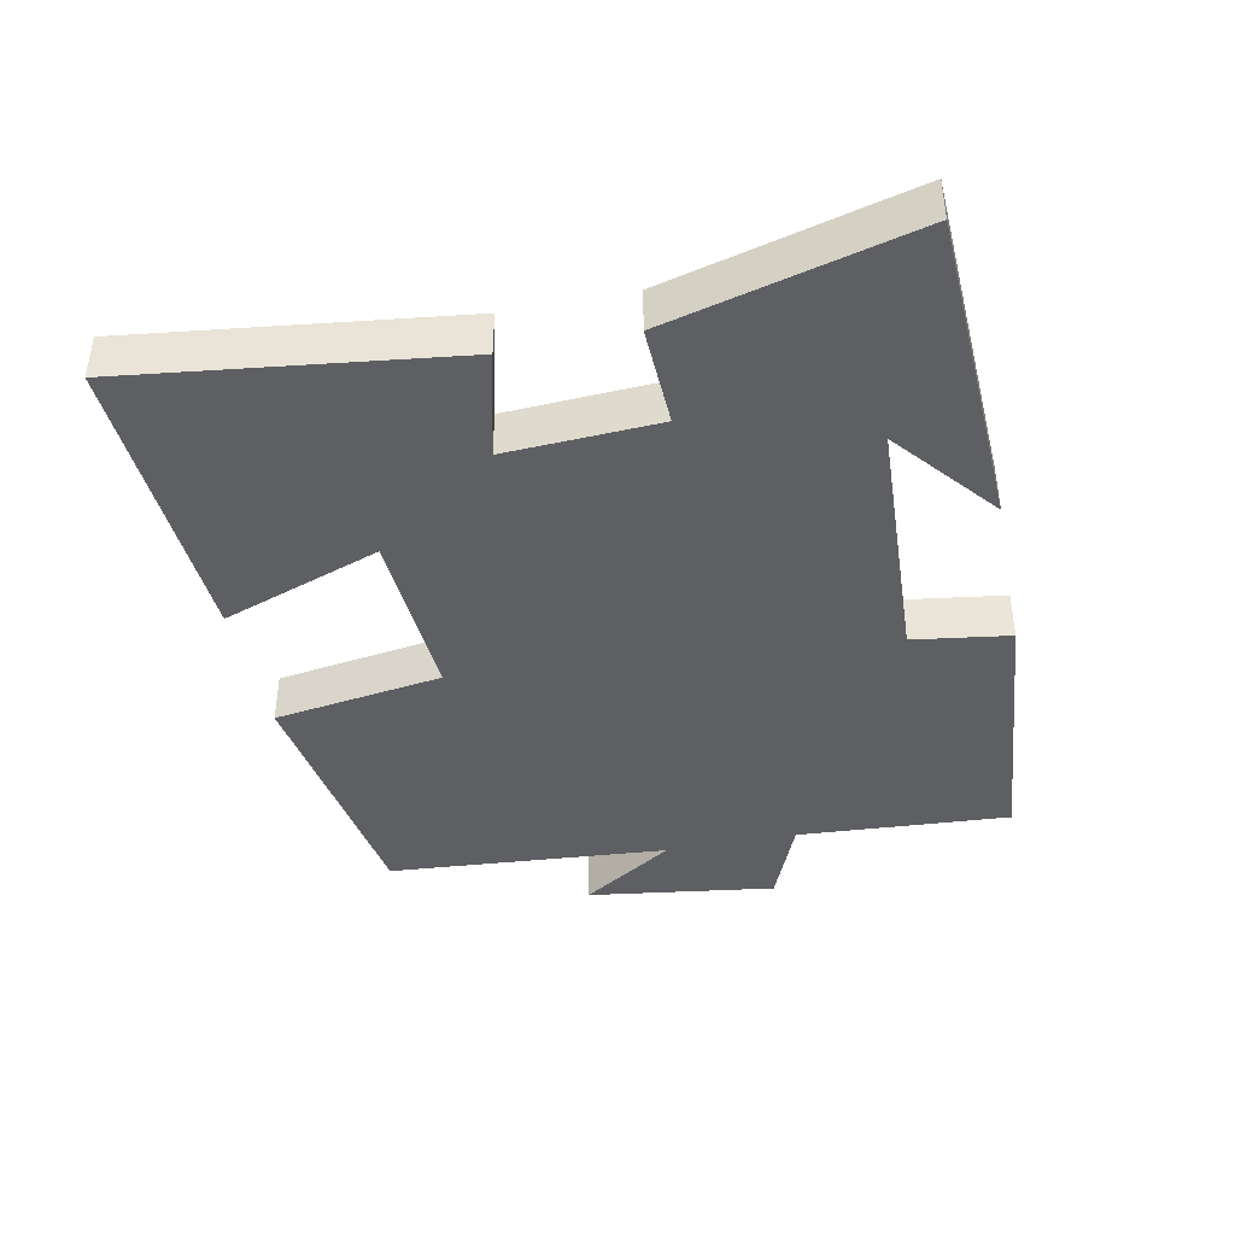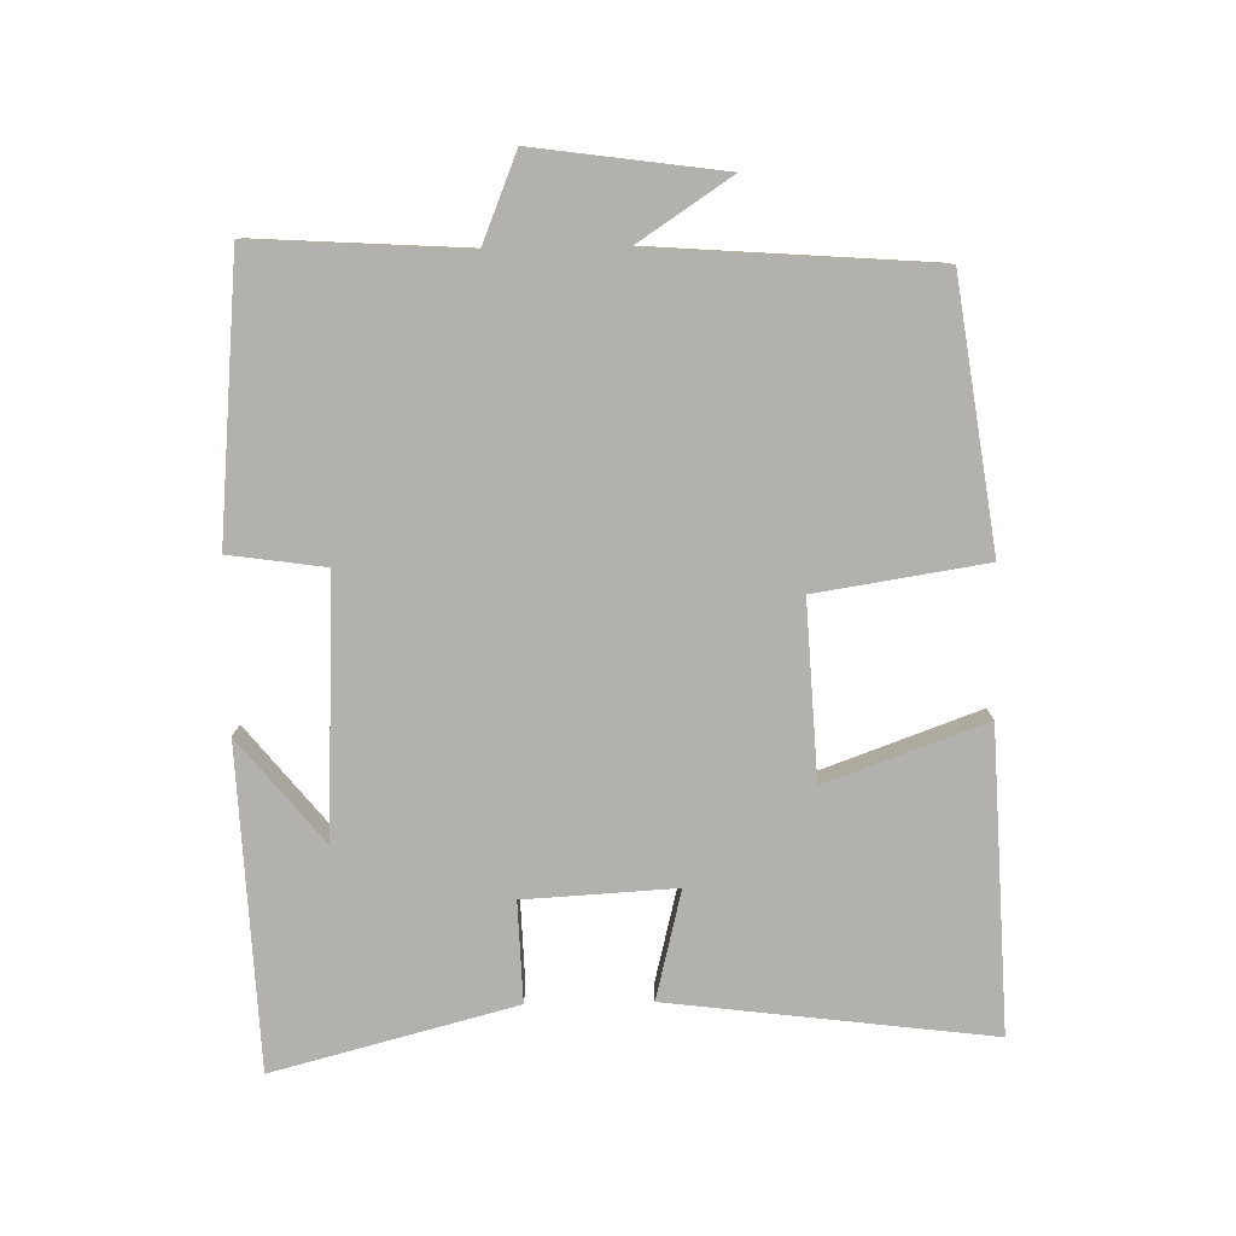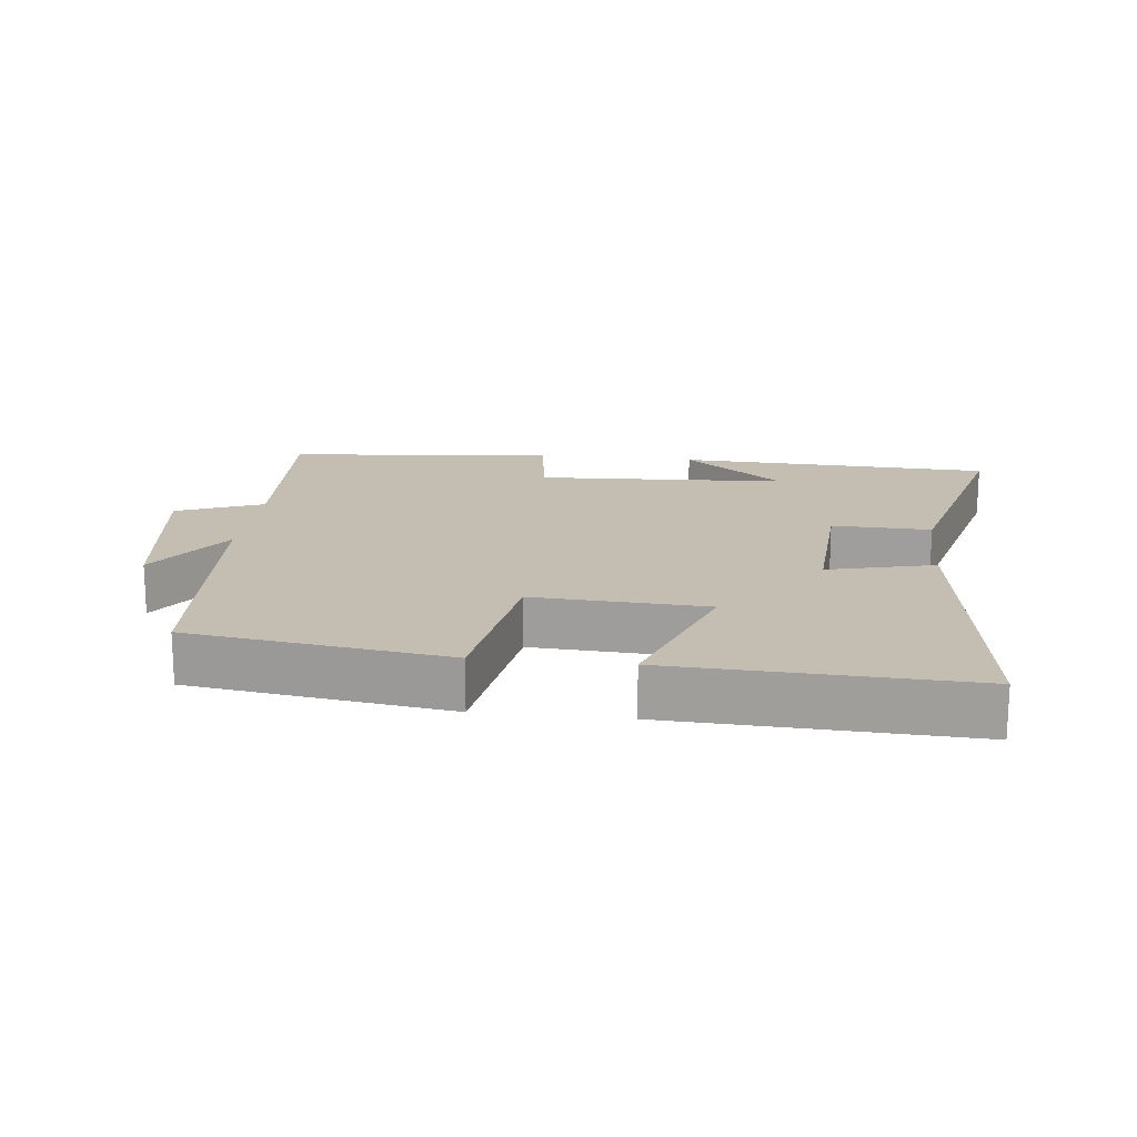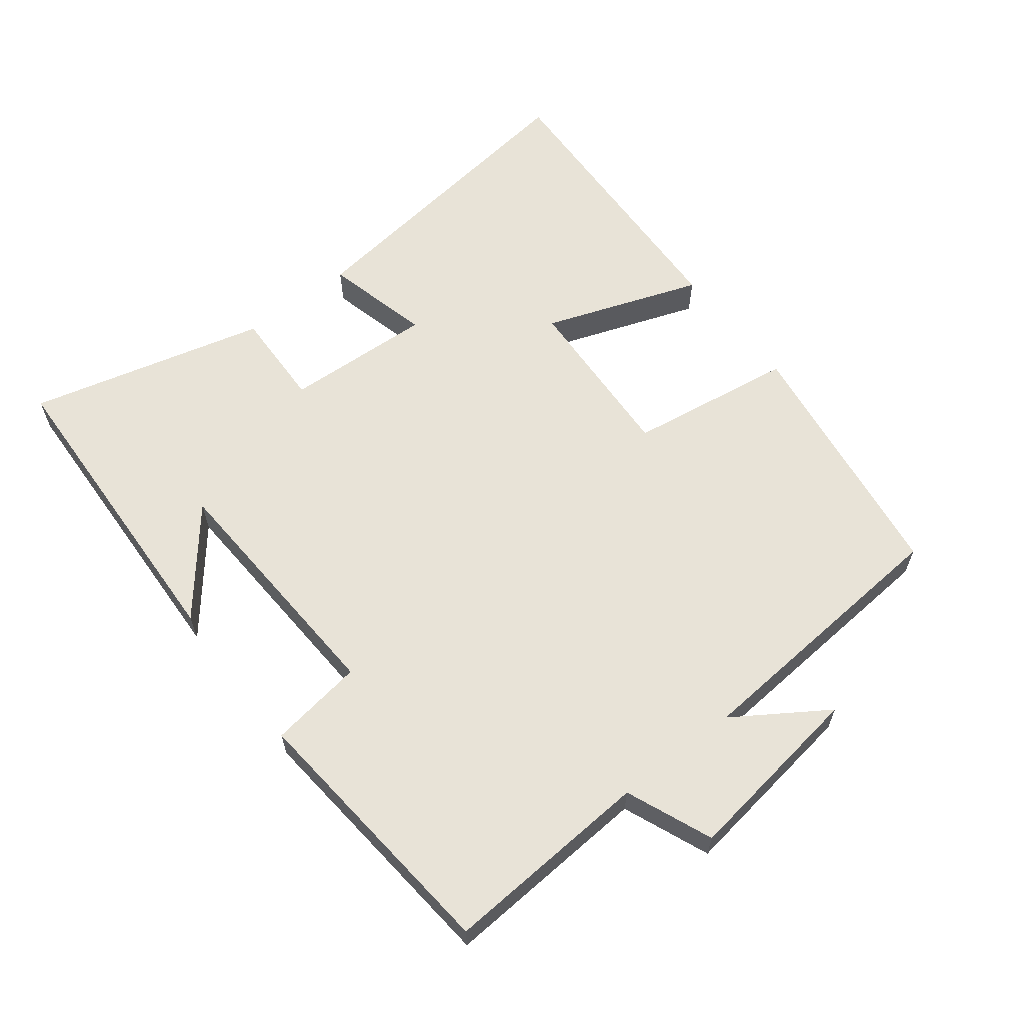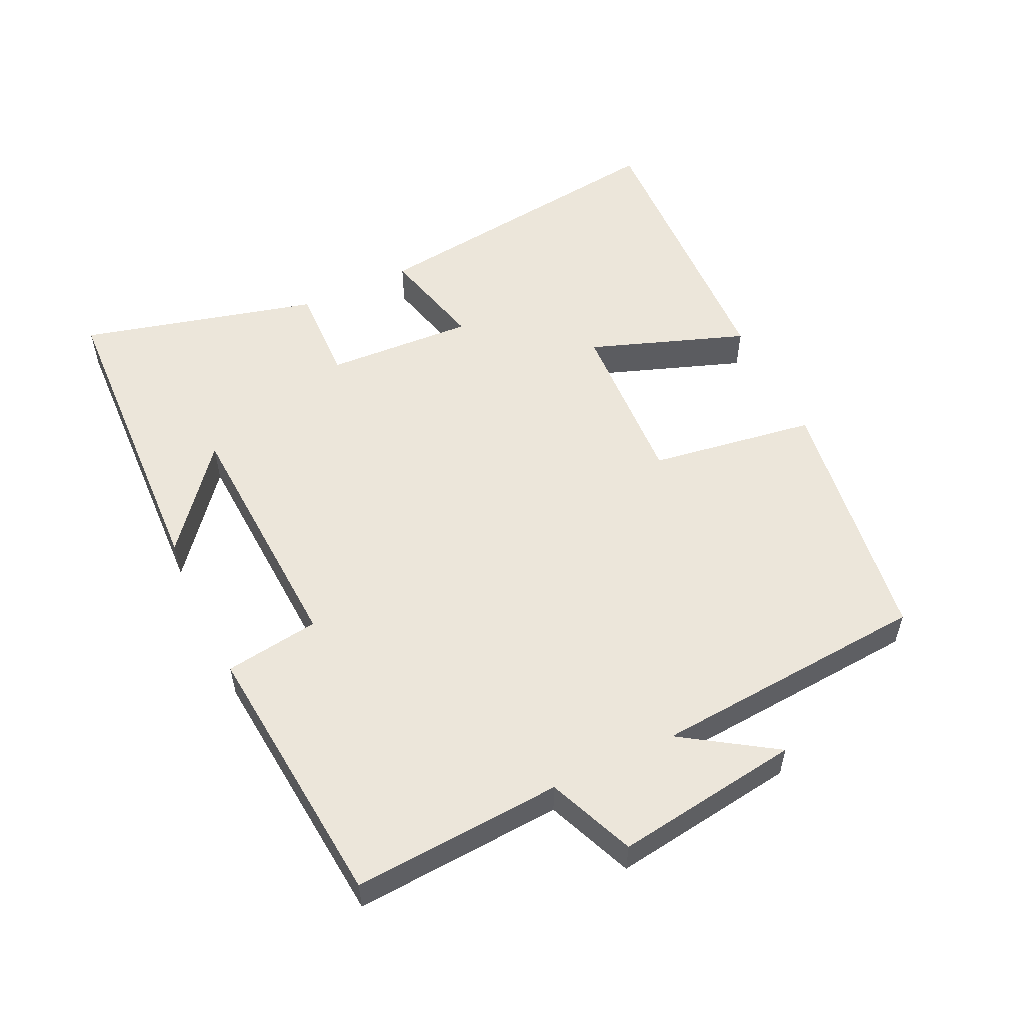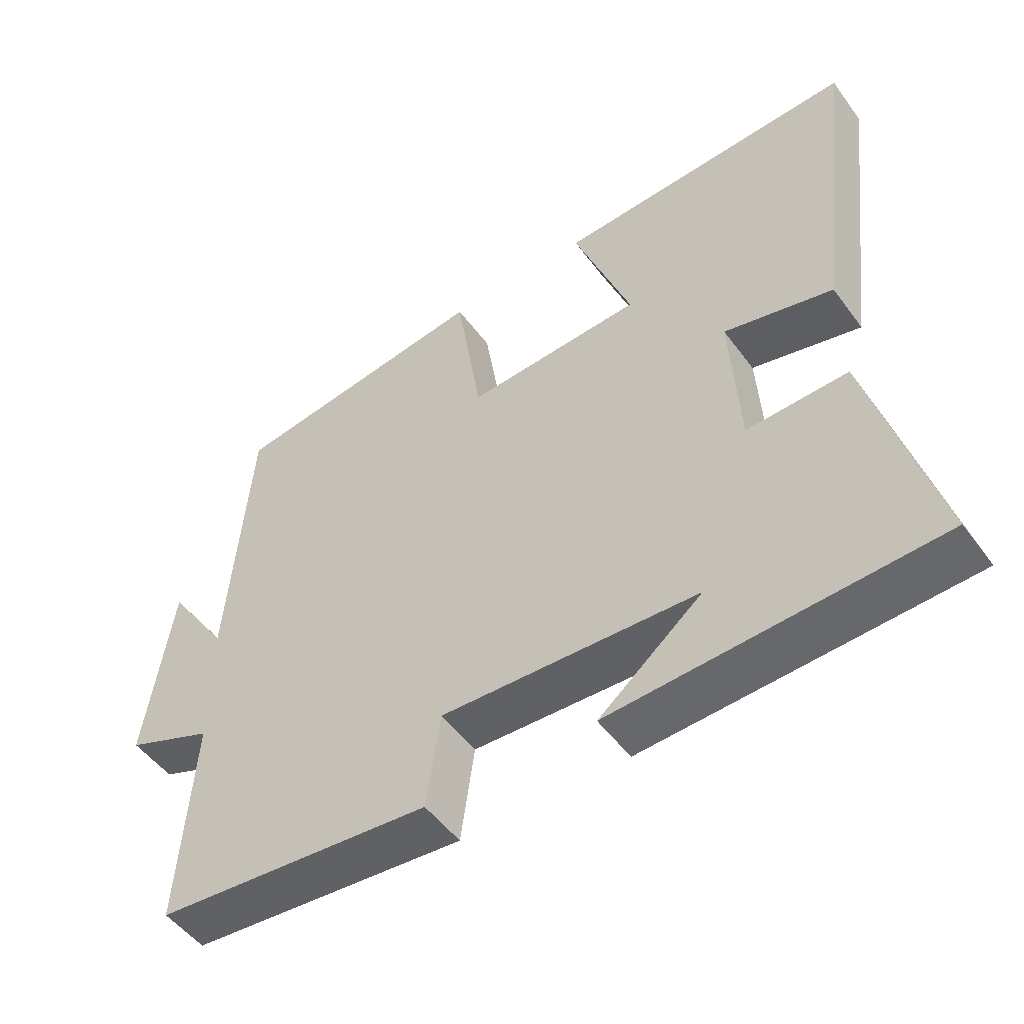
<metadata>
{"format":"obj","ext":"obj","renderer":"f3d","projection":"perspective","resolution":1024,"background":"white","views":[{"elev":-41.0,"azim":101.6,"up":"+Y"},{"elev":-79.2,"azim":-88.9,"up":"+Y"},{"elev":17.2,"azim":6.4,"up":"+Y"},{"elev":61.8,"azim":-128.0,"up":"+Y"},{"elev":54.3,"azim":-115.6,"up":"+Y"},{"elev":-50.9,"azim":35.2,"up":"+Z"}]}
</metadata>
<code>
v -0.519 0.07 -0.464
v -0.5 0.07 -0.155
v -0.628 0.07 -0.103
v -0.59 0.07 0.171
v -0.5 0.07 0.035
v -0.47 0.07 0.445
v -0.089 0.07 0.5
v -0.051 0.07 0.254
v 0.205 0.07 0.268
v 0.121 0.07 0.5
v 0.559 0.07 0.519
v 0.5 0.07 0.049
v 0.342 0.07 0.088
v 0.354 0.07 -0.132
v 0.5 0.07 -0.127
v 0.592 0.07 -0.479
v 0.124 0.07 -0.5
v 0.274 0.07 -0.378
v -0.098 0.07 -0.36
v -0.118 0.07 -0.5
v -0.519 0 -0.464
v -0.5 0 -0.155
v -0.628 0 -0.103
v -0.59 0 0.171
v -0.5 0 0.035
v -0.47 0 0.445
v -0.089 0 0.5
v -0.051 0 0.254
v 0.205 0 0.268
v 0.121 0 0.5
v 0.559 0 0.519
v 0.5 0 0.049
v 0.342 0 0.088
v 0.354 0 -0.132
v 0.5 0 -0.127
v 0.592 0 -0.479
v 0.124 0 -0.5
v 0.274 0 -0.378
v -0.098 0 -0.36
v -0.118 0 -0.5
f 19 20 1 2
f 18 19 2
f 16 17 18
f 14 15 16 18
f 13 14 18 2
f 10 11 12 13
f 9 10 13
f 8 9 13 2
f 5 6 7 8
f 5 8 2 3
f 3 4 5
f 22 21 40 39
f 22 39 38
f 38 37 36
f 38 36 35 34
f 22 38 34 33
f 33 32 31 30
f 33 30 29
f 22 33 29 28
f 28 27 26 25
f 23 22 28 25
f 25 24 23
f 1 21 22 2
f 2 22 23 3
f 3 23 24 4
f 4 24 25 5
f 5 25 26 6
f 6 26 27 7
f 7 27 28 8
f 8 28 29 9
f 9 29 30 10
f 10 30 31 11
f 11 31 32 12
f 12 32 33 13
f 13 33 34 14
f 14 34 35 15
f 15 35 36 16
f 16 36 37 17
f 17 37 38 18
f 18 38 39 19
f 19 39 40 20
f 20 40 21 1

</code>
